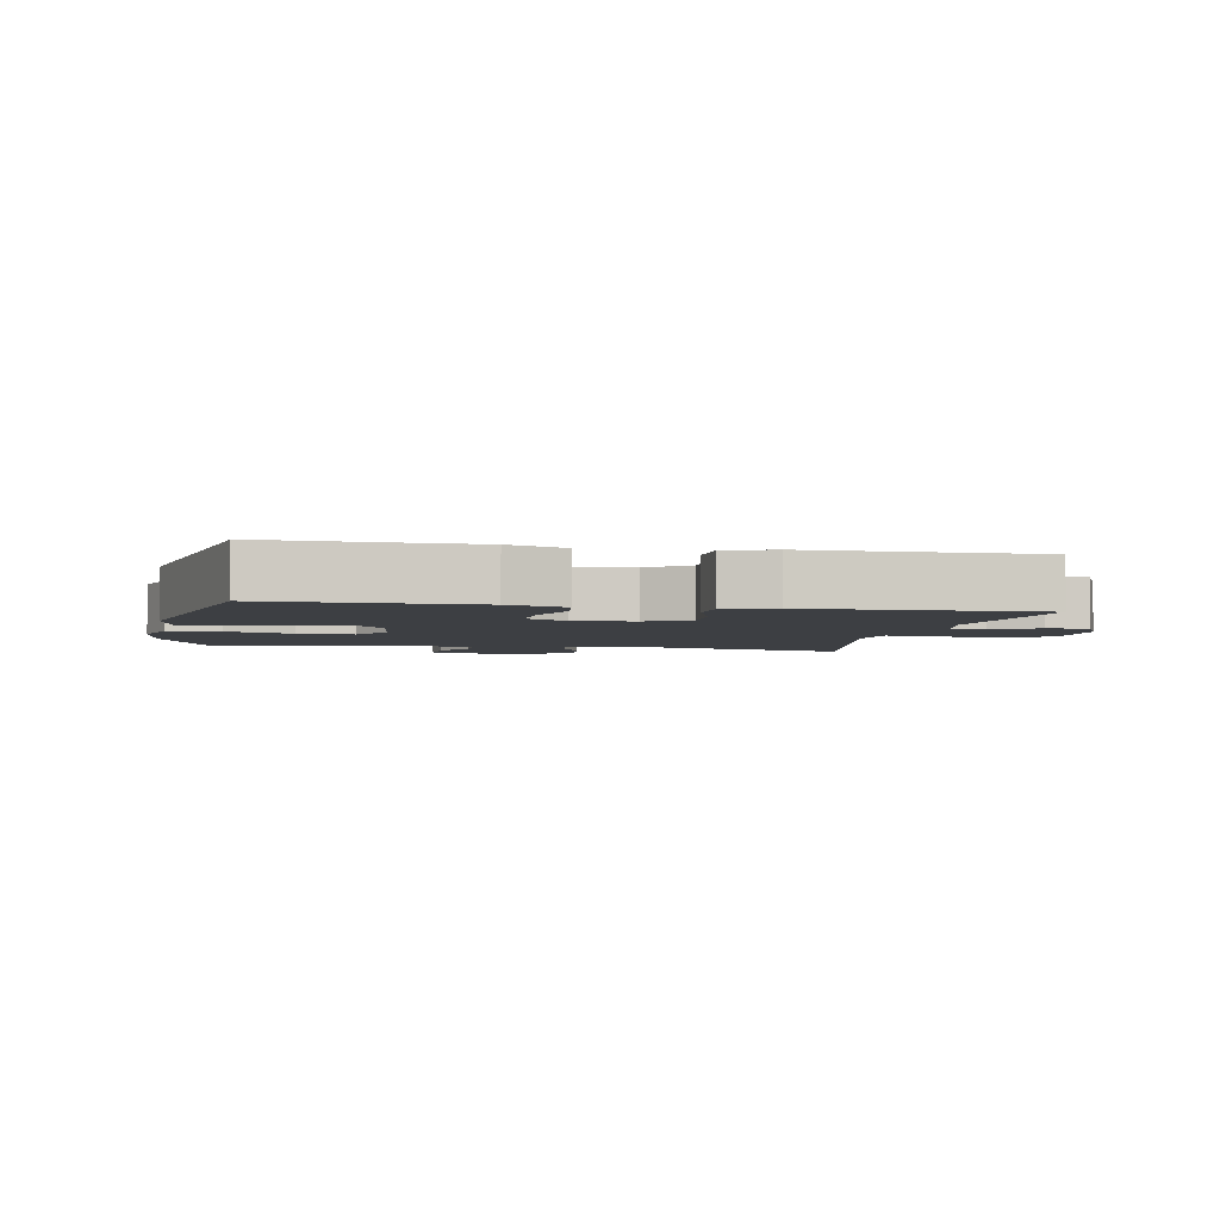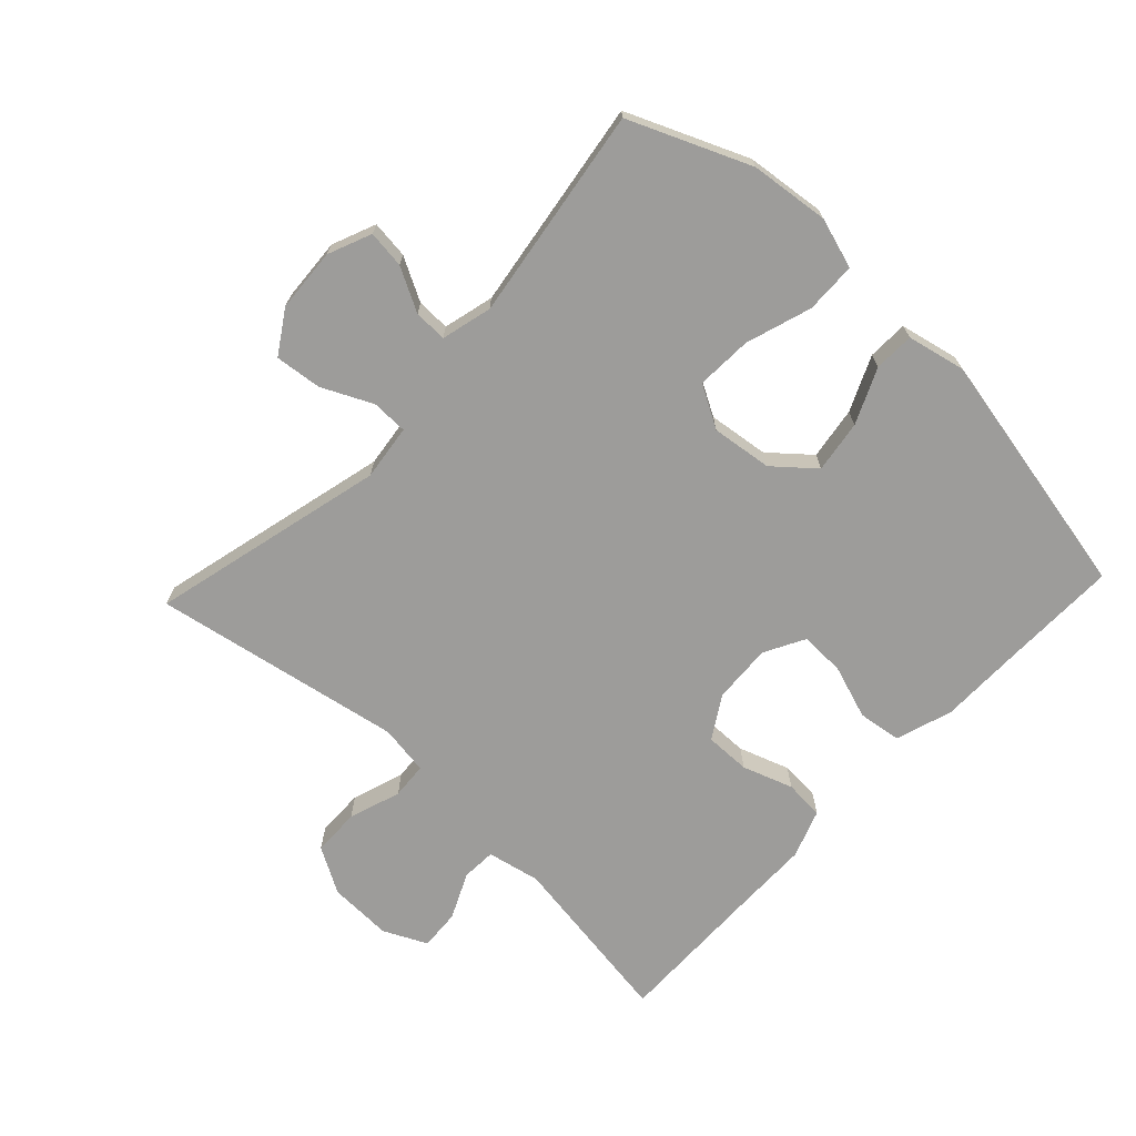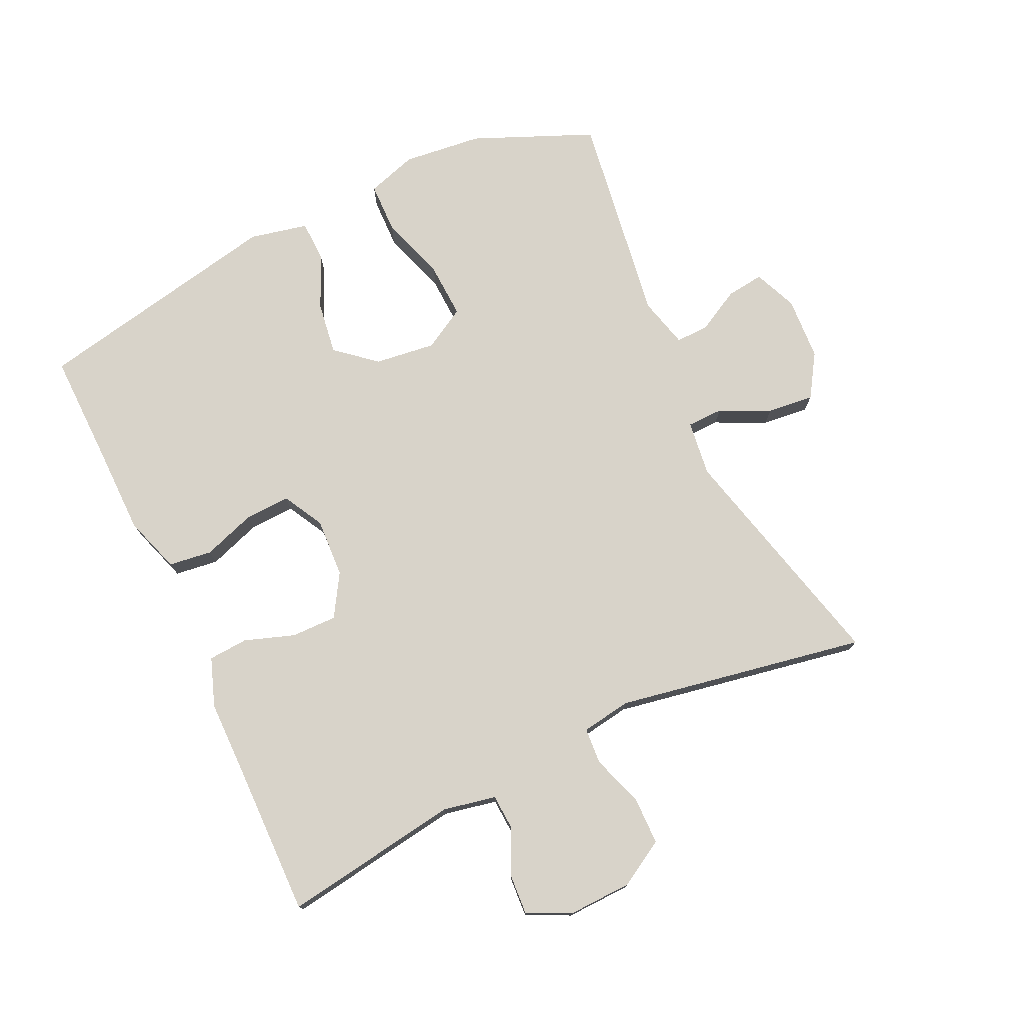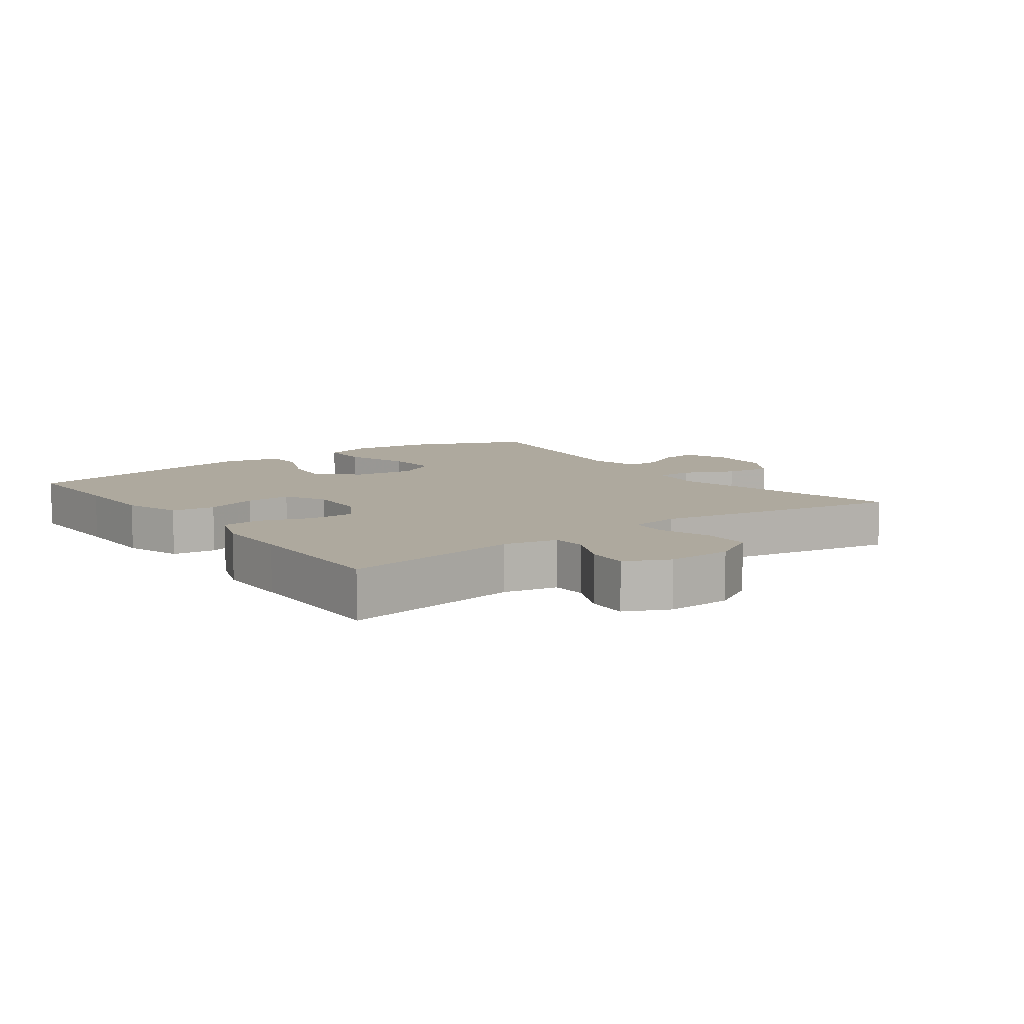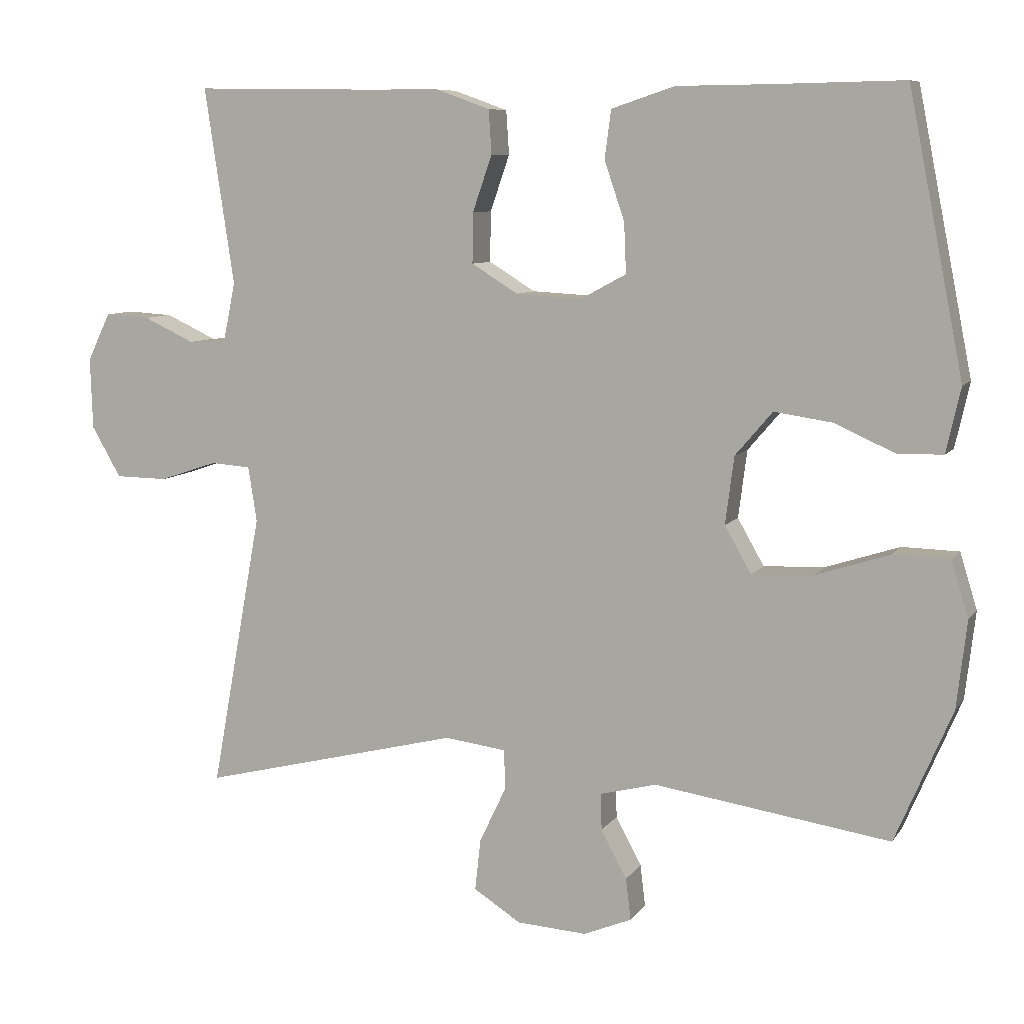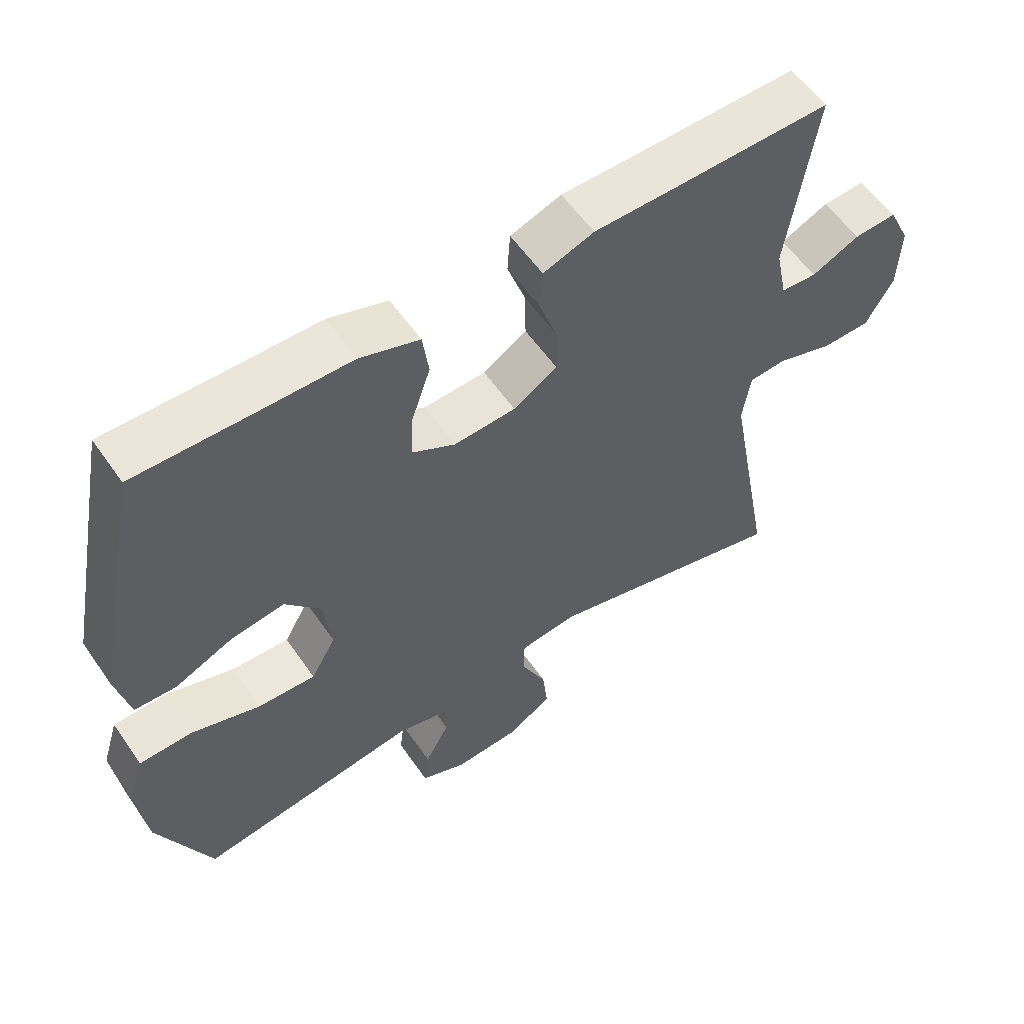
<metadata>
{"format":"obj","ext":"obj","renderer":"f3d","projection":"perspective","resolution":1024,"background":"white","views":[{"elev":-3.8,"azim":-10.9,"up":"+Y"},{"elev":-70.1,"azim":-133.2,"up":"+Y"},{"elev":75.8,"azim":64.7,"up":"+Y"},{"elev":9.0,"azim":53.7,"up":"+Y"},{"elev":8.2,"azim":-160.2,"up":"+Z"},{"elev":57.2,"azim":-34.3,"up":"+Z"}]}
</metadata>
<code>
v 0.5 0.07 0.5
v 0.459 0.07 0.226
v 0.476 0.07 0.144
v 0.529 0.07 0.141
v 0.6 0.07 0.174
v 0.663 0.07 0.178
v 0.695 0.07 0.111
v 0.692 0.07 0.012
v 0.651 0.07 -0.059
v 0.578 0.07 -0.06
v 0.497 0.07 -0.033
v 0.441 0.07 -0.037
v 0.429 0.07 -0.114
v 0.5 0.07 -0.5
v 0.136 0.07 -0.41
v 0.05 0.07 -0.421
v 0.049 0.07 -0.477
v 0.086 0.07 -0.555
v 0.094 0.07 -0.627
v 0.028 0.07 -0.669
v -0.07 0.07 -0.675
v -0.137 0.07 -0.647
v -0.13 0.07 -0.589
v -0.094 0.07 -0.522
v -0.093 0.07 -0.471
v -0.171 0.07 -0.451
v -0.5 0.07 -0.5
v -0.579 0.07 -0.315
v -0.593 0.07 -0.193
v -0.569 0.07 -0.115
v -0.49 0.07 -0.113
v -0.388 0.07 -0.146
v -0.302 0.07 -0.15
v -0.265 0.07 -0.085
v -0.277 0.07 0.009
v -0.329 0.07 0.07
v -0.41 0.07 0.058
v -0.495 0.07 0.02
v -0.557 0.07 0.022
v -0.577 0.07 0.112
v -0.5 0.07 0.5
v -0.323 0.07 0.497
v -0.19 0.07 0.496
v -0.102 0.07 0.467
v -0.093 0.07 0.4
v -0.121 0.07 0.318
v -0.124 0.07 0.248
v -0.061 0.07 0.214
v 0.031 0.07 0.219
v 0.096 0.07 0.259
v 0.095 0.07 0.329
v 0.068 0.07 0.407
v 0.072 0.07 0.468
v 0.147 0.07 0.495
v 0.263 0.07 0.496
v 0.5 0 0.5
v 0.459 0 0.226
v 0.476 0 0.144
v 0.529 0 0.141
v 0.6 0 0.174
v 0.663 0 0.178
v 0.695 0 0.111
v 0.692 0 0.012
v 0.651 0 -0.059
v 0.578 0 -0.06
v 0.497 0 -0.033
v 0.441 0 -0.037
v 0.429 0 -0.114
v 0.5 0 -0.5
v 0.136 0 -0.41
v 0.05 0 -0.421
v 0.049 0 -0.477
v 0.086 0 -0.555
v 0.094 0 -0.627
v 0.028 0 -0.669
v -0.07 0 -0.675
v -0.137 0 -0.647
v -0.13 0 -0.589
v -0.094 0 -0.522
v -0.093 0 -0.471
v -0.171 0 -0.451
v -0.5 0 -0.5
v -0.579 0 -0.315
v -0.593 0 -0.193
v -0.569 0 -0.115
v -0.49 0 -0.113
v -0.388 0 -0.146
v -0.302 0 -0.15
v -0.265 0 -0.085
v -0.277 0 0.009
v -0.329 0 0.07
v -0.41 0 0.058
v -0.495 0 0.02
v -0.557 0 0.022
v -0.577 0 0.112
v -0.5 0 0.5
v -0.323 0 0.497
v -0.19 0 0.496
v -0.102 0 0.467
v -0.093 0 0.4
v -0.121 0 0.318
v -0.124 0 0.248
v -0.061 0 0.214
v 0.031 0 0.219
v 0.096 0 0.259
v 0.095 0 0.329
v 0.068 0 0.407
v 0.072 0 0.468
v 0.147 0 0.495
v 0.263 0 0.496
f 53 54 55
f 52 53 55
f 51 52 55
f 55 1 2
f 51 55 2
f 50 51 2
f 49 50 2 3
f 48 49 3
f 44 45 46
f 43 44 46
f 42 43 46
f 42 46 47
f 41 42 47
f 40 41 47
f 39 40 47
f 38 39 47
f 37 38 47
f 36 37 47 48
f 30 31 32
f 29 30 32
f 28 29 32
f 27 28 32
f 26 27 32
f 25 26 32 33
f 22 23 24
f 21 22 24
f 20 21 24
f 19 20 24
f 18 19 24
f 17 18 24
f 16 17 24 25
f 13 14 15
f 12 13 15 16
f 9 10 11
f 8 9 11
f 7 8 11
f 6 7 11
f 5 6 11
f 4 5 11
f 3 4 11 12
f 48 3 12
f 36 48 12
f 35 36 12
f 25 33 34
f 25 34 35
f 16 25 35
f 12 16 35
f 110 109 108
f 110 108 107
f 110 107 106
f 57 56 110
f 57 110 106
f 57 106 105
f 58 57 105 104
f 58 104 103
f 101 100 99
f 101 99 98
f 101 98 97
f 102 101 97
f 102 97 96
f 102 96 95
f 102 95 94
f 102 94 93
f 102 93 92
f 103 102 92 91
f 87 86 85
f 87 85 84
f 87 84 83
f 87 83 82
f 87 82 81
f 88 87 81 80
f 79 78 77
f 79 77 76
f 79 76 75
f 79 75 74
f 79 74 73
f 79 73 72
f 80 79 72 71
f 70 69 68
f 71 70 68 67
f 66 65 64
f 66 64 63
f 66 63 62
f 66 62 61
f 66 61 60
f 66 60 59
f 67 66 59 58
f 67 58 103
f 67 103 91
f 67 91 90
f 89 88 80
f 90 89 80
f 90 80 71
f 90 71 67
f 1 56 57 2
f 2 57 58 3
f 3 58 59 4
f 4 59 60 5
f 5 60 61 6
f 6 61 62 7
f 7 62 63 8
f 8 63 64 9
f 9 64 65 10
f 10 65 66 11
f 11 66 67 12
f 12 67 68 13
f 13 68 69 14
f 14 69 70 15
f 15 70 71 16
f 16 71 72 17
f 17 72 73 18
f 18 73 74 19
f 19 74 75 20
f 20 75 76 21
f 21 76 77 22
f 22 77 78 23
f 23 78 79 24
f 24 79 80 25
f 25 80 81 26
f 26 81 82 27
f 27 82 83 28
f 28 83 84 29
f 29 84 85 30
f 30 85 86 31
f 31 86 87 32
f 32 87 88 33
f 33 88 89 34
f 34 89 90 35
f 35 90 91 36
f 36 91 92 37
f 37 92 93 38
f 38 93 94 39
f 39 94 95 40
f 40 95 96 41
f 41 96 97 42
f 42 97 98 43
f 43 98 99 44
f 44 99 100 45
f 45 100 101 46
f 46 101 102 47
f 47 102 103 48
f 48 103 104 49
f 49 104 105 50
f 50 105 106 51
f 51 106 107 52
f 52 107 108 53
f 53 108 109 54
f 54 109 110 55
f 55 110 56 1

</code>
